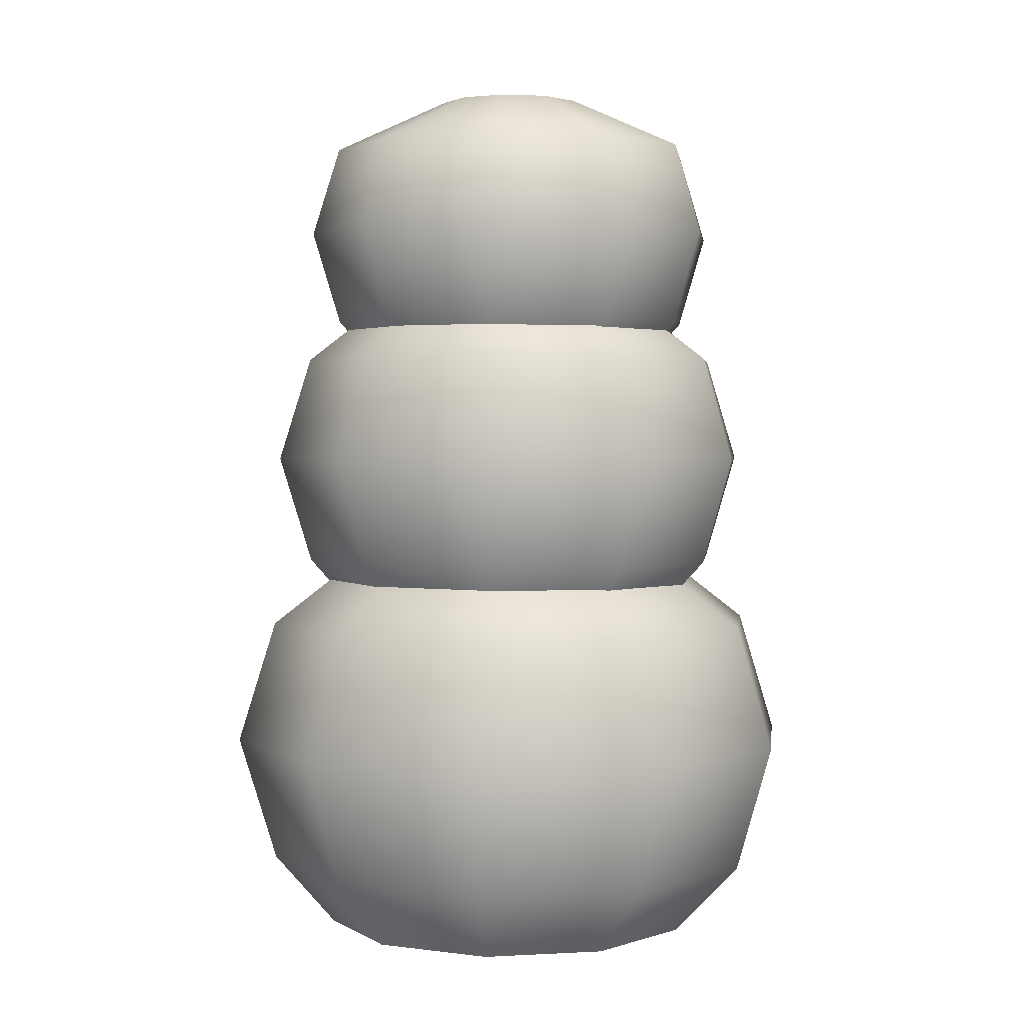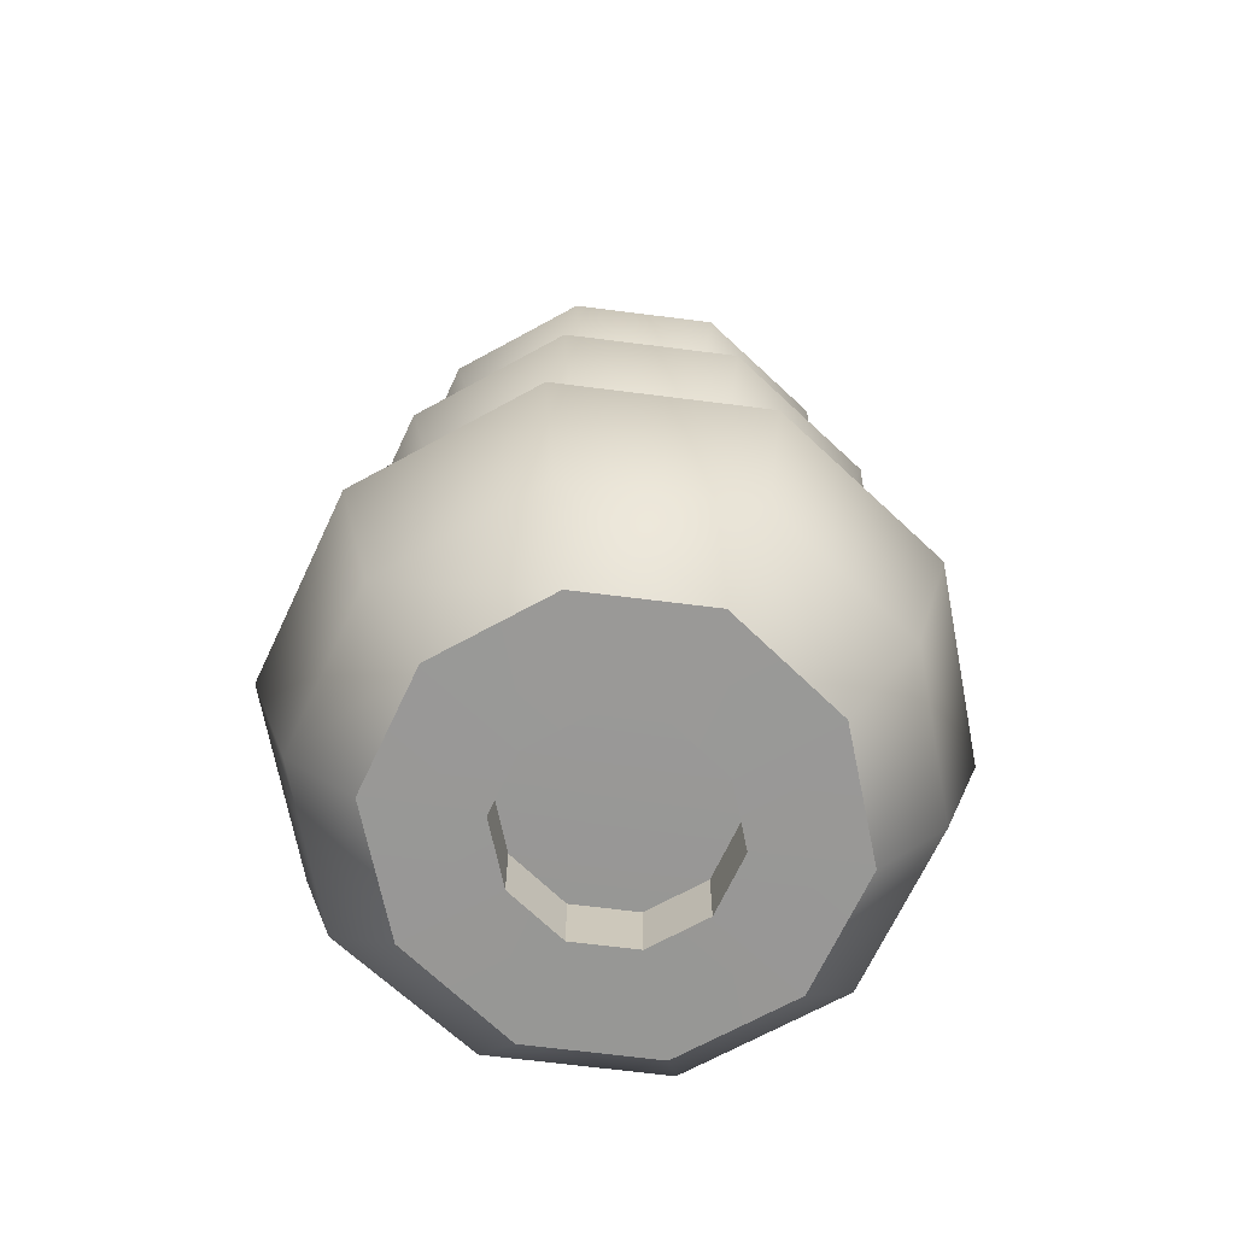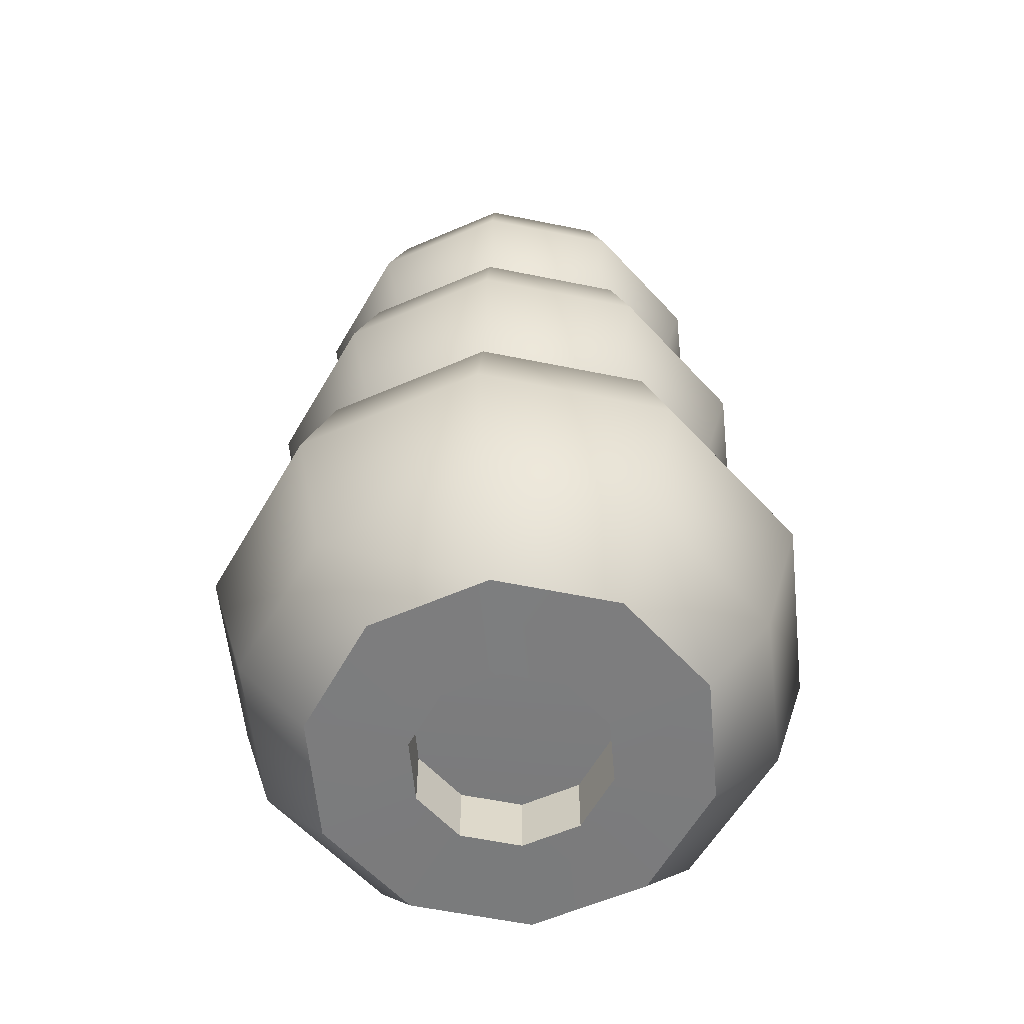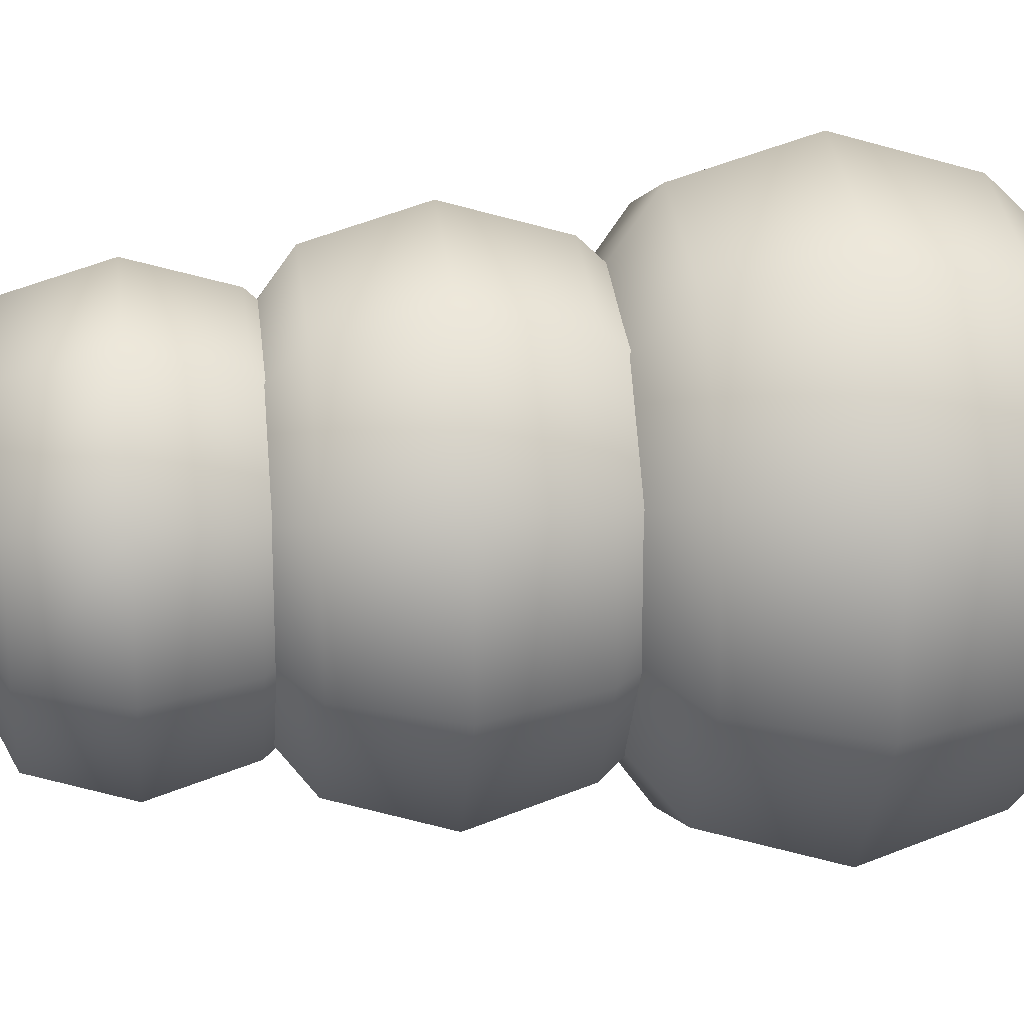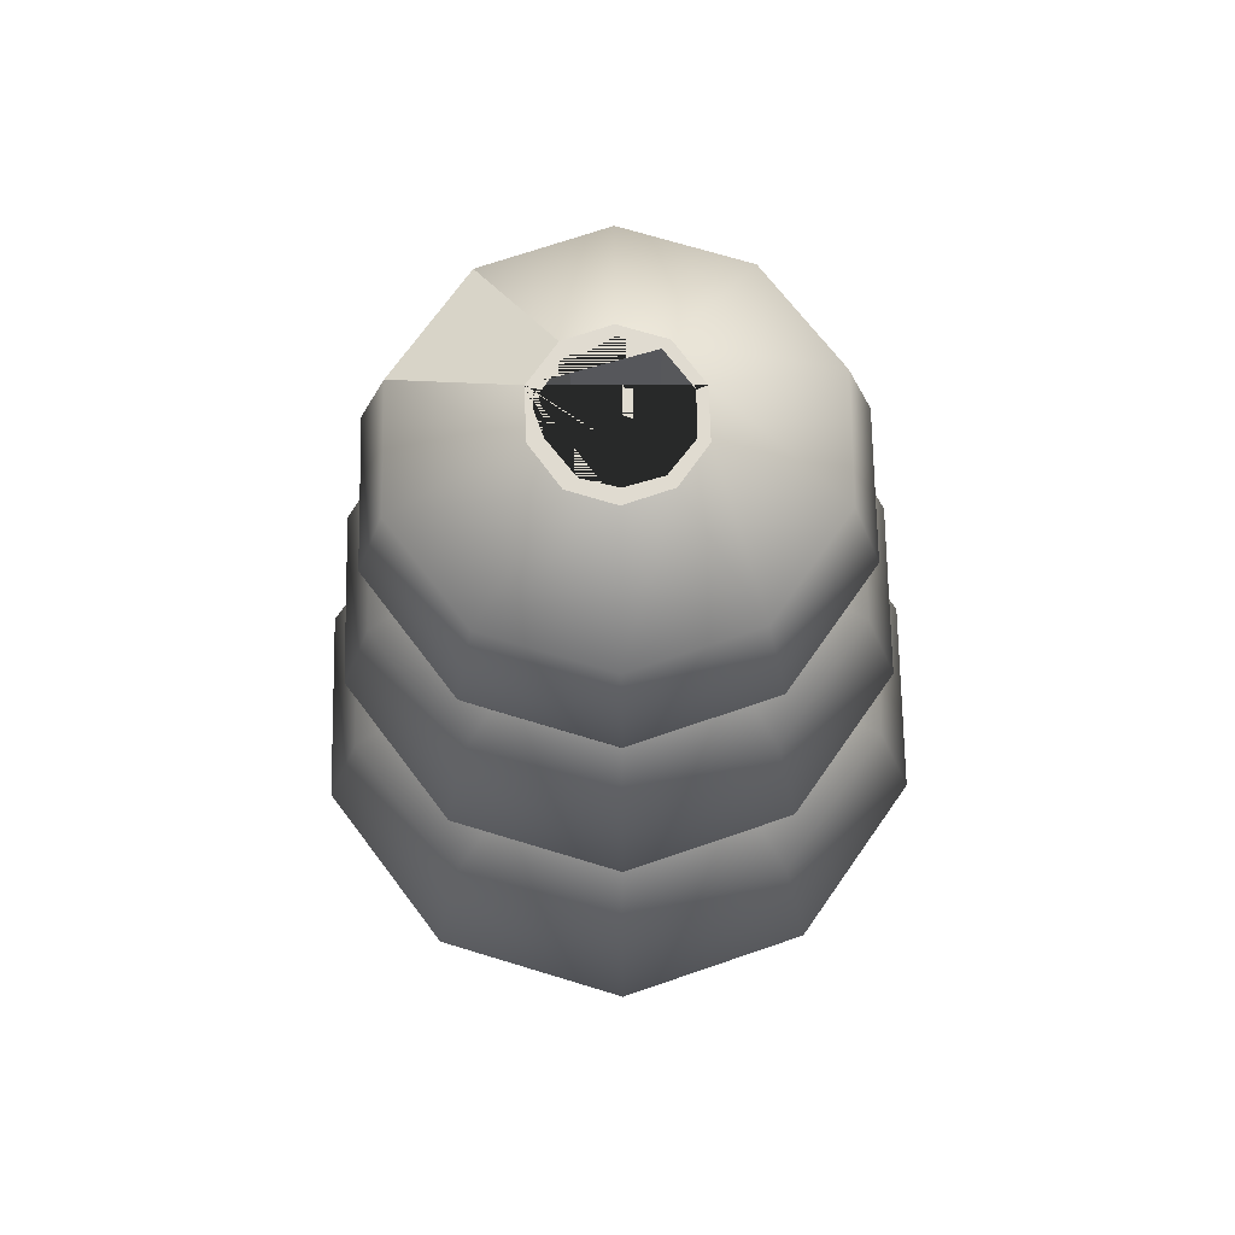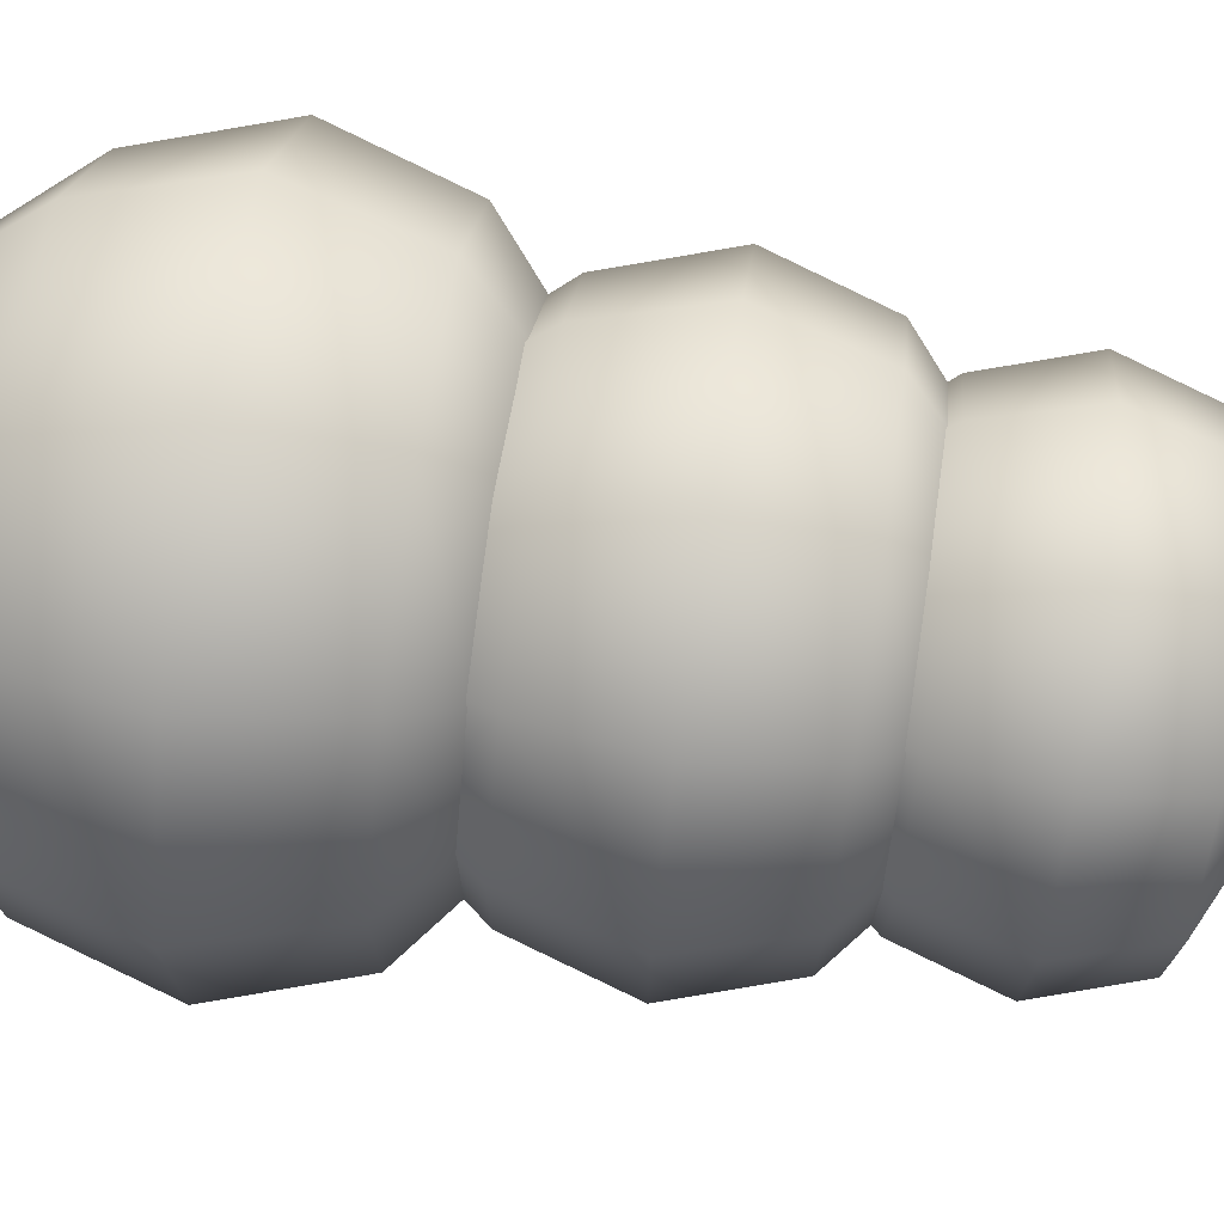
<metadata>
{"format":"obj","ext":"obj","renderer":"f3d","projection":"perspective","resolution":1024,"background":"white","views":[{"elev":2.5,"azim":-64.9,"up":"+Y"},{"elev":-68.5,"azim":118.8,"up":"+Y"},{"elev":-58.8,"azim":-101.9,"up":"+Y"},{"elev":18.7,"azim":-97.7,"up":"+Z"},{"elev":69.9,"azim":-109.0,"up":"+Y"},{"elev":72.9,"azim":98.4,"up":"+Z"}]}
</metadata>
<code>
g default
v 19.53 6.89 -8.866
v 18.97 6.89 -9.635
v 18.02 6.89 -9.928
v 17.06 6.89 -9.635
v 16.5 6.89 -8.866
v 16.5 6.89 -7.916
v 17.06 6.89 -7.148
v 18.02 6.89 -6.854
v 18.97 6.89 -7.148
v 19.53 6.89 -7.916
v 18.79 10.05 -8.635
v 18.51 10.05 -9.029
v 18.02 10.05 -9.179
v 17.53 10.05 -9.029
v 17.24 10.05 -8.635
v 17.24 10.05 -8.148
v 17.53 10.05 -7.754
v 18.02 10.05 -7.603
v 18.51 10.05 -7.754
v 18.79 10.05 -8.148
v 19.96 9.466 -9.032
v 19.21 9.466 -10.07
v 18.02 9.466 -10.46
v 16.82 9.466 -10.07
v 16.07 9.466 -9.032
v 16.07 9.466 -7.75
v 16.82 9.466 -6.714
v 18.02 9.466 -6.318
v 19.21 9.466 -6.714
v 19.96 9.466 -7.75
v 19.96 7.457 -9.032
v 19.21 7.457 -10.07
v 18.02 7.457 -10.46
v 16.82 7.457 -10.07
v 16.07 7.457 -9.032
v 16.07 7.457 -7.75
v 16.82 7.457 -6.714
v 18.02 7.457 -6.318
v 19.21 7.457 -6.714
v 19.96 7.457 -7.75
v 20.27 8.477 -9.123
v 20.27 8.477 -7.66
v 19.41 8.477 -6.476
v 18.02 8.477 -6.024
v 16.62 8.477 -6.476
v 15.76 8.477 -7.66
v 15.76 8.477 -9.123
v 16.62 8.477 -10.31
v 18.02 8.477 -10.76
v 19.41 8.477 -10.31
v 18.01 10.05 -7.71
v 17.59 10.05 -7.852
v 17.37 10.05 -8.19
v 17.38 10.05 -8.574
v 17.58 10.05 -8.879
v 18.01 10.05 -9.029
v 18.4 10.05 -8.94
v 18.67 10.05 -8.591
v 18.69 10.05 -8.174
v 18.45 10.05 -7.853
v 18.01 8.209 -7.71
v 18.45 8.209 -7.853
v 18.69 8.209 -8.174
v 18.67 8.209 -8.591
v 18.4 8.209 -8.94
v 18.01 8.209 -9.029
v 17.58 8.209 -8.879
v 17.38 8.209 -8.574
v 17.37 8.209 -8.19
v 17.59 8.209 -7.852
v 19.79 3.996 -8.947
v 19.13 3.996 -9.845
v 18.02 3.996 -10.19
v 16.9 3.996 -9.845
v 16.25 3.996 -8.947
v 16.25 3.996 -7.836
v 16.9 3.996 -6.937
v 18.02 3.996 -6.594
v 19.13 3.996 -6.937
v 19.79 3.996 -7.836
v 19.79 7.461 -8.947
v 19.13 7.461 -9.845
v 18.02 7.461 -10.19
v 16.9 7.461 -9.845
v 16.25 7.461 -8.947
v 16.25 7.461 -7.836
v 16.9 7.461 -6.937
v 18.02 7.461 -6.594
v 19.13 7.461 -6.937
v 19.79 7.461 -7.836
v 20.29 7.008 -9.141
v 19.41 7.008 -10.35
v 18.02 7.008 -10.82
v 16.62 7.008 -10.35
v 15.74 7.008 -9.141
v 15.74 7.008 -7.642
v 16.62 7.008 -6.43
v 18.02 7.008 -5.967
v 19.41 7.008 -6.43
v 20.29 7.008 -7.642
v 20.29 4.66 -9.141
v 19.41 4.66 -10.35
v 18.02 4.66 -10.82
v 16.62 4.66 -10.35
v 15.74 4.66 -9.141
v 15.74 4.66 -7.642
v 16.62 4.66 -6.43
v 18.02 4.66 -5.967
v 19.41 4.66 -6.43
v 20.29 4.66 -7.642
v 20.65 5.852 -9.247
v 20.65 5.852 -7.536
v 19.64 5.852 -6.152
v 18.02 5.852 -5.623
v 16.39 5.852 -6.152
v 15.38 5.852 -7.536
v 15.38 5.852 -9.247
v 16.39 5.852 -10.63
v 18.02 5.852 -11.16
v 19.64 5.852 -10.63
v 20.1 0.3668 -9.045
v 19.33 0.3668 -10.1
v 18.02 0.3668 -10.51
v 16.7 0.3668 -10.1
v 15.93 0.3668 -9.045
v 15.93 0.3668 -7.737
v 16.7 0.3668 -6.679
v 18.02 0.3668 -6.275
v 19.33 0.3668 -6.679
v 20.1 0.3668 -7.737
v 20.1 4.448 -9.045
v 19.33 4.448 -10.1
v 18.02 4.448 -10.51
v 16.7 4.448 -10.1
v 15.93 4.448 -9.045
v 15.93 4.448 -7.737
v 16.7 4.448 -6.679
v 18.02 4.448 -6.275
v 19.33 4.448 -6.679
v 20.1 4.448 -7.737
v 20.7 3.914 -9.274
v 19.66 3.914 -10.7
v 18.02 3.914 -11.25
v 16.37 3.914 -10.7
v 15.33 3.914 -9.274
v 15.33 3.914 -7.509
v 16.37 3.914 -6.081
v 18.02 3.914 -5.536
v 19.66 3.914 -6.081
v 20.7 3.914 -7.509
v 20.7 1.148 -9.274
v 19.66 1.148 -10.7
v 18.02 1.148 -11.25
v 16.37 1.148 -10.7
v 15.33 1.148 -9.274
v 15.33 1.148 -7.509
v 16.37 1.148 -6.081
v 18.02 1.148 -5.536
v 19.66 1.148 -6.081
v 20.7 1.148 -7.509
v 21.12 2.552 -9.399
v 21.12 2.552 -7.384
v 19.93 2.552 -5.754
v 18.02 2.552 -5.132
v 16.1 2.552 -5.754
v 14.92 2.552 -7.384
v 14.92 2.552 -9.399
v 16.1 2.552 -11.03
v 18.02 2.552 -11.65
v 19.93 2.552 -11.03
v 18.67 0.3579 -7.535
v 19.06 0.3579 -8.064
v 19.06 0.3579 -8.718
v 18.67 0.3579 -9.247
v 18.02 0.3579 -9.449
v 17.36 0.3579 -9.247
v 16.97 0.3579 -8.718
v 16.97 0.3579 -8.064
v 17.36 0.3579 -7.535
v 18.02 0.3579 -7.333
v 18.67 1.021 -7.535
v 18.02 1.012 -8.391
v 19.06 1.021 -8.064
v 19.06 1.021 -8.718
v 18.67 1.021 -9.247
v 18.02 1.021 -9.449
v 17.36 1.021 -9.247
v 16.97 1.021 -8.718
v 16.97 1.021 -8.064
v 17.36 1.021 -7.535
v 18.02 1.021 -7.333
g DogToyThing:p1
f 12 11 21 22
f 13 12 22 23
f 14 13 23 24
f 15 14 24 25
f 16 15 25 26
f 17 16 26 27
f 18 17 27 28
f 19 18 28 29
f 20 19 29 30
f 11 20 30 21
f 50 41 31 32
f 49 50 32 33
f 48 49 33 34
f 47 48 34 35
f 46 47 35 36
f 45 46 36 37
f 44 45 37 38
f 43 44 38 39
f 42 43 39 40
f 41 42 40 31
f 31 1 2 32
f 32 2 3 33
f 33 3 4 34
f 34 4 5 35
f 35 5 6 36
f 36 6 7 37
f 37 7 8 38
f 38 8 9 39
f 39 9 10 40
f 40 10 1 31
f 30 42 41 21
f 29 43 42 30
f 28 44 43 29
f 27 45 44 28
f 26 46 45 27
f 25 47 46 26
f 24 48 47 25
f 23 49 48 24
f 22 50 49 23
f 21 41 50 22
f 12 13 14 15 16 17 18 51 52 53 54 55 56 57 58 59 60 19 20 11
f 61 62 63 64 65 66 67 68 69 70
f 19 60 51 18
f 51 60 62 61
f 60 59 63 62
f 59 58 64 63
f 58 57 65 64
f 57 56 66 65
f 56 55 67 66
f 55 54 68 67
f 54 53 69 68
f 53 52 70 69
f 52 51 61 70
f 82 81 91 92
f 83 82 92 93
f 84 83 93 94
f 85 84 94 95
f 86 85 95 96
f 87 86 96 97
f 88 87 97 98
f 89 88 98 99
f 90 89 99 100
f 81 90 100 91
f 120 111 101 102
f 119 120 102 103
f 118 119 103 104
f 117 118 104 105
f 116 117 105 106
f 115 116 106 107
f 114 115 107 108
f 113 114 108 109
f 112 113 109 110
f 111 112 110 101
f 101 71 72 102
f 102 72 73 103
f 103 73 74 104
f 104 74 75 105
f 105 75 76 106
f 106 76 77 107
f 107 77 78 108
f 108 78 79 109
f 109 79 80 110
f 110 80 71 101
f 100 112 111 91
f 99 113 112 100
f 98 114 113 99
f 97 115 114 98
f 96 116 115 97
f 95 117 116 96
f 94 118 117 95
f 93 119 118 94
f 92 120 119 93
f 91 111 120 92
f 132 131 141 142
f 133 132 142 143
f 134 133 143 144
f 135 134 144 145
f 136 135 145 146
f 137 136 146 147
f 138 137 147 148
f 139 138 148 149
f 140 139 149 150
f 131 140 150 141
f 121 173 174 122
f 122 174 175 123
f 123 175 176 124
f 124 176 177 125
f 125 177 178 126
f 126 178 179 127
f 127 179 180 128
f 128 180 171 129
f 129 171 172 130
f 130 172 173 121
f 170 161 151 152
f 169 170 152 153
f 168 169 153 154
f 167 168 154 155
f 166 167 155 156
f 165 166 156 157
f 164 165 157 158
f 163 164 158 159
f 162 163 159 160
f 161 162 160 151
f 151 121 122 152
f 152 122 123 153
f 153 123 124 154
f 154 124 125 155
f 155 125 126 156
f 156 126 127 157
f 157 127 128 158
f 158 128 129 159
f 159 129 130 160
f 160 130 121 151
f 150 162 161 141
f 149 163 162 150
f 148 164 163 149
f 147 165 164 148
f 146 166 165 147
f 145 167 166 146
f 144 168 167 145
f 143 169 168 144
f 142 170 169 143
f 141 161 170 142
f 181 182 183
f 183 182 184
f 184 182 185
f 185 182 186
f 186 182 187
f 187 182 188
f 188 182 189
f 189 182 190
f 190 182 191
f 181 191 182
f 181 171 180 191
f 181 183 172 171
f 183 184 173 172
f 184 185 174 173
f 185 186 175 174
f 186 187 176 175
f 187 188 177 176
f 188 189 178 177
f 189 190 179 178
f 190 191 180 179

</code>
